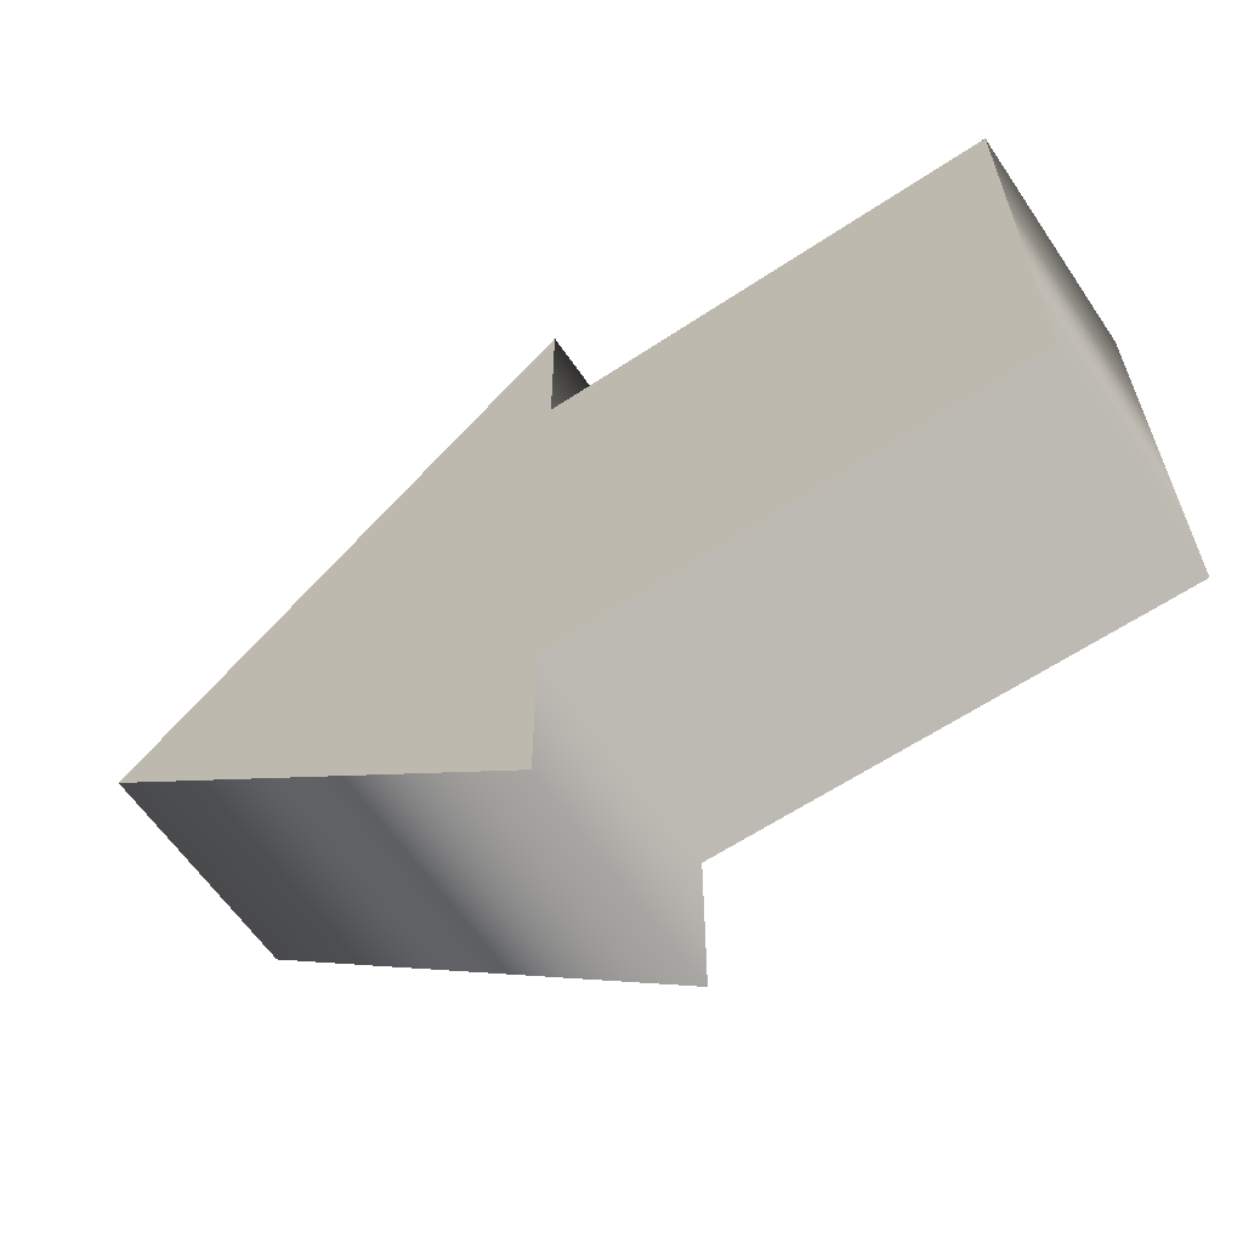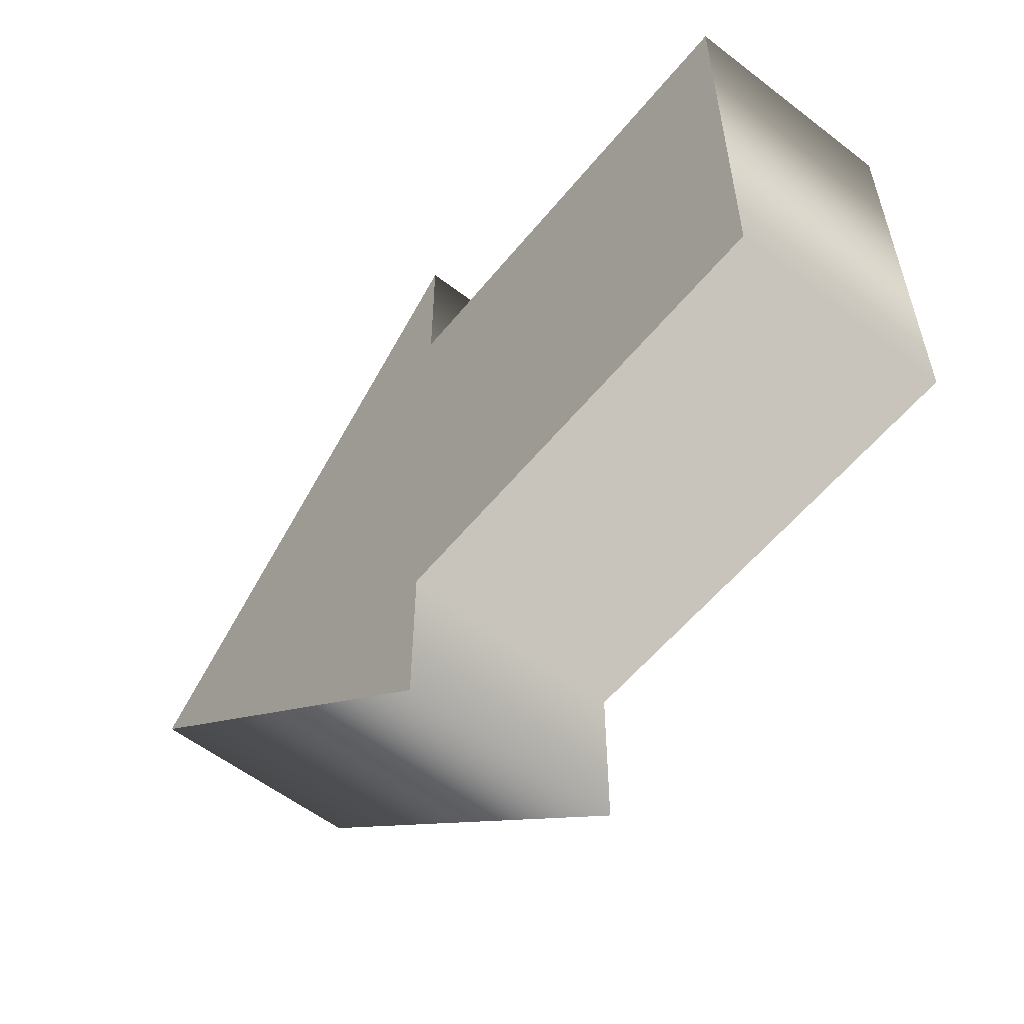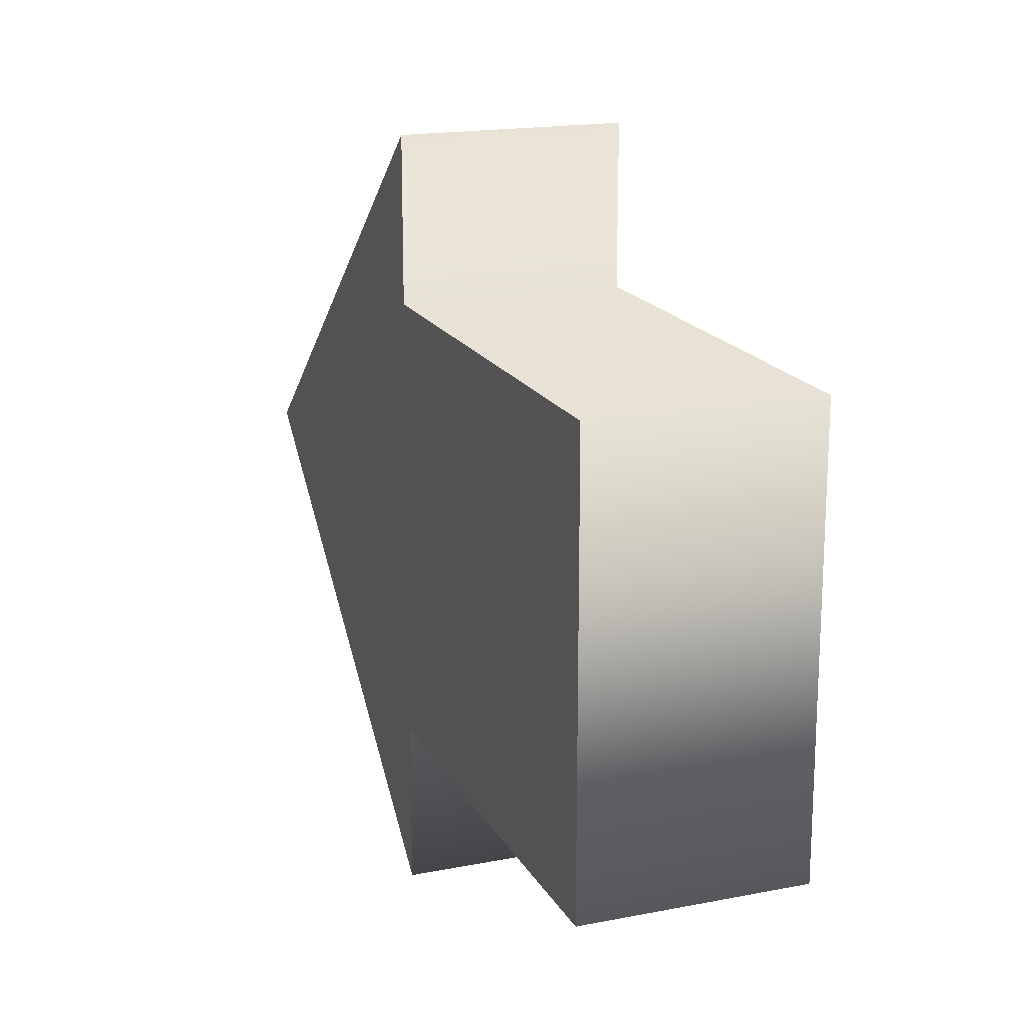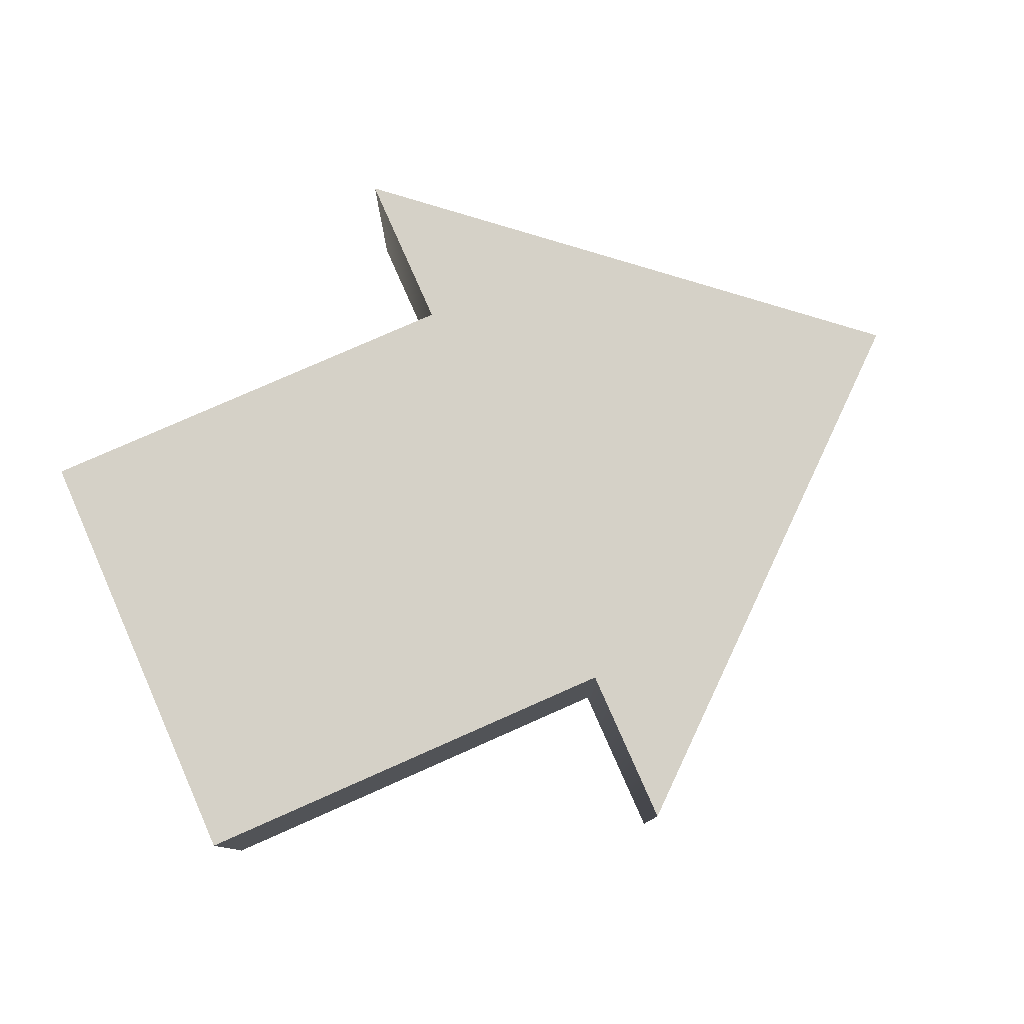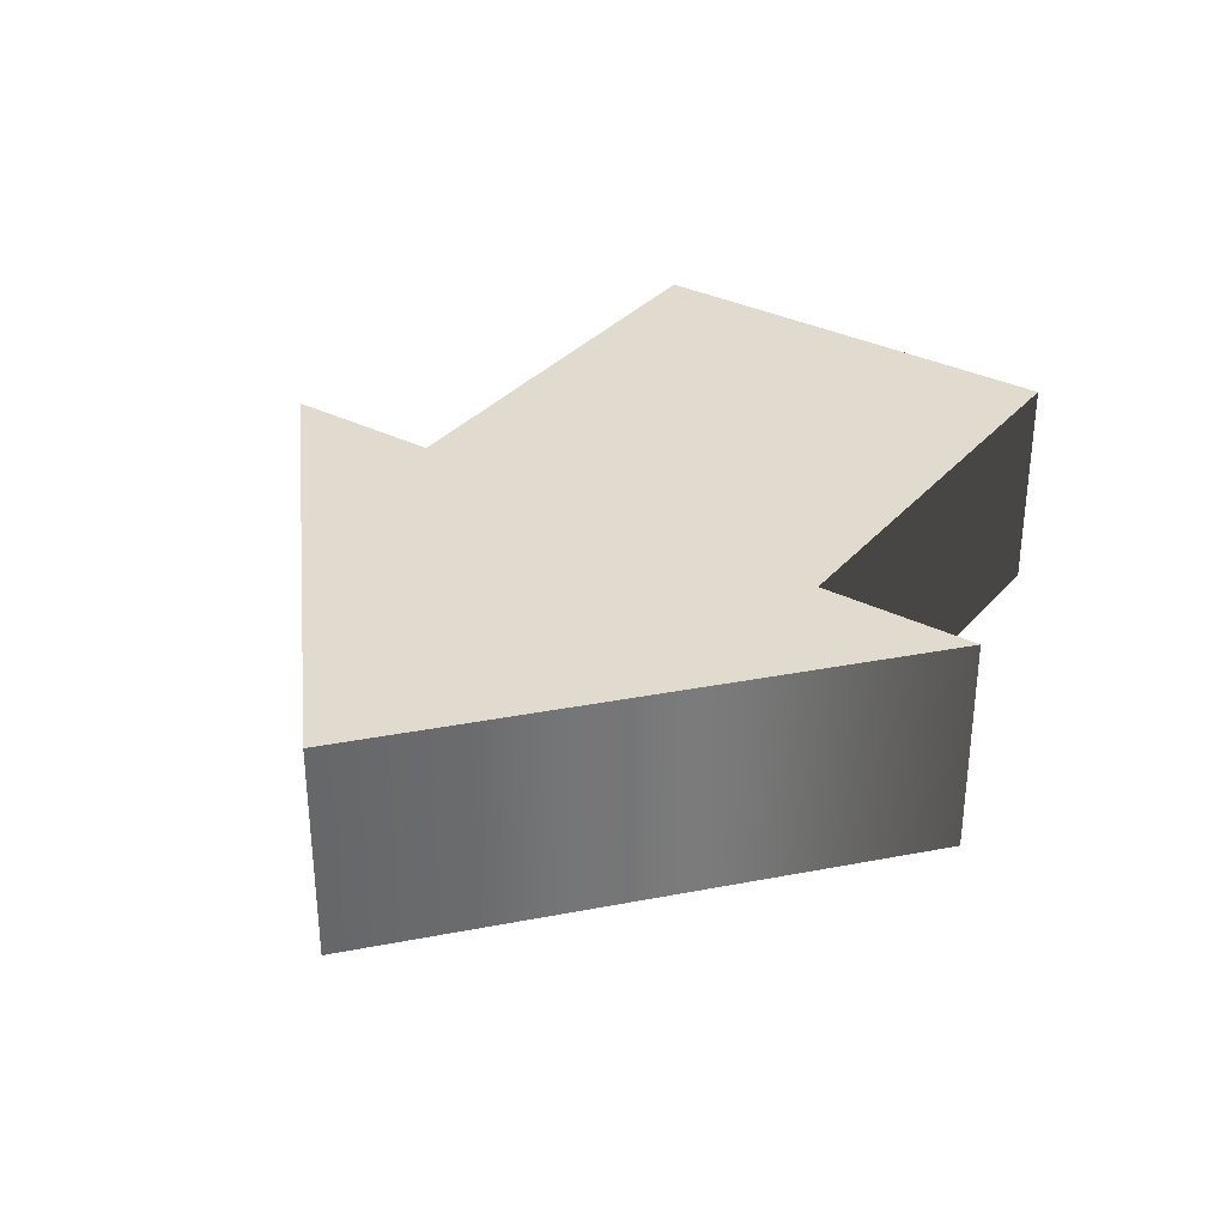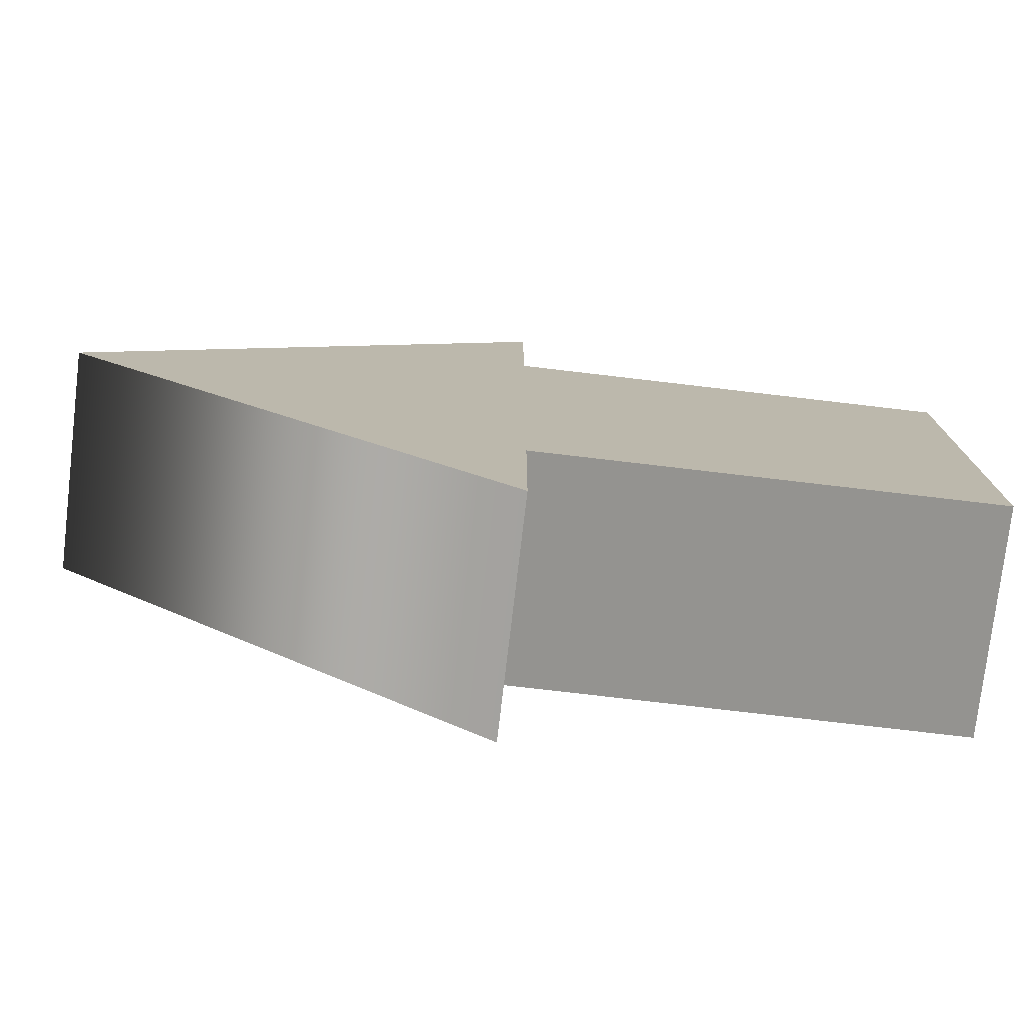
<metadata>
{"format":"obj","ext":"obj","renderer":"f3d","projection":"perspective","resolution":1024,"background":"white","views":[{"elev":-61.5,"azim":34.1,"up":"+Z"},{"elev":-57.0,"azim":51.3,"up":"+Z"},{"elev":17.9,"azim":69.2,"up":"+Z"},{"elev":79.1,"azim":156.2,"up":"+Y"},{"elev":33.5,"azim":-55.6,"up":"+Y"},{"elev":-76.5,"azim":-6.7,"up":"+Z"}]}
</metadata>
<code>
g arrow
v 0 8.015e-32 0.346
v -0.4 8.015e-32 0
v 0 0.2 0.346
v -0.4 0.2 0
v 0 0 0.2
v 0 0 -0.2
v 0 8.015e-32 -0.346
v 0.4 0 -0.2
v 0.4 0 0.2
v 0.4 0.2 0.2
v 0 0.2 0.2
v 0 0.2 -0.346
v 0.4 0.2 -0.2
v 0 0.2 -0.2
f 3 2 1
f 2 3 4
f 1 2 3
f 4 3 2
f 2 5 1
f 5 2 6
f 6 2 7
f 8 5 6
f 5 8 9
f 1 5 2
f 6 2 5
f 7 2 6
f 6 5 8
f 9 8 5
f 10 5 9
f 5 10 11
f 9 5 10
f 11 10 5
f 4 7 2
f 7 4 12
f 2 7 4
f 12 4 7
f 3 5 11
f 5 3 1
f 11 5 3
f 1 3 5
f 10 8 13
f 8 10 9
f 13 8 10
f 9 10 8
f 14 7 12
f 7 14 6
f 12 7 14
f 6 14 7
f 4 14 12
f 14 4 11
f 11 4 3
f 10 14 11
f 14 10 13
f 12 14 4
f 11 4 14
f 3 4 11
f 11 14 10
f 13 10 14
f 14 8 6
f 8 14 13
f 6 8 14
f 13 14 8

</code>
